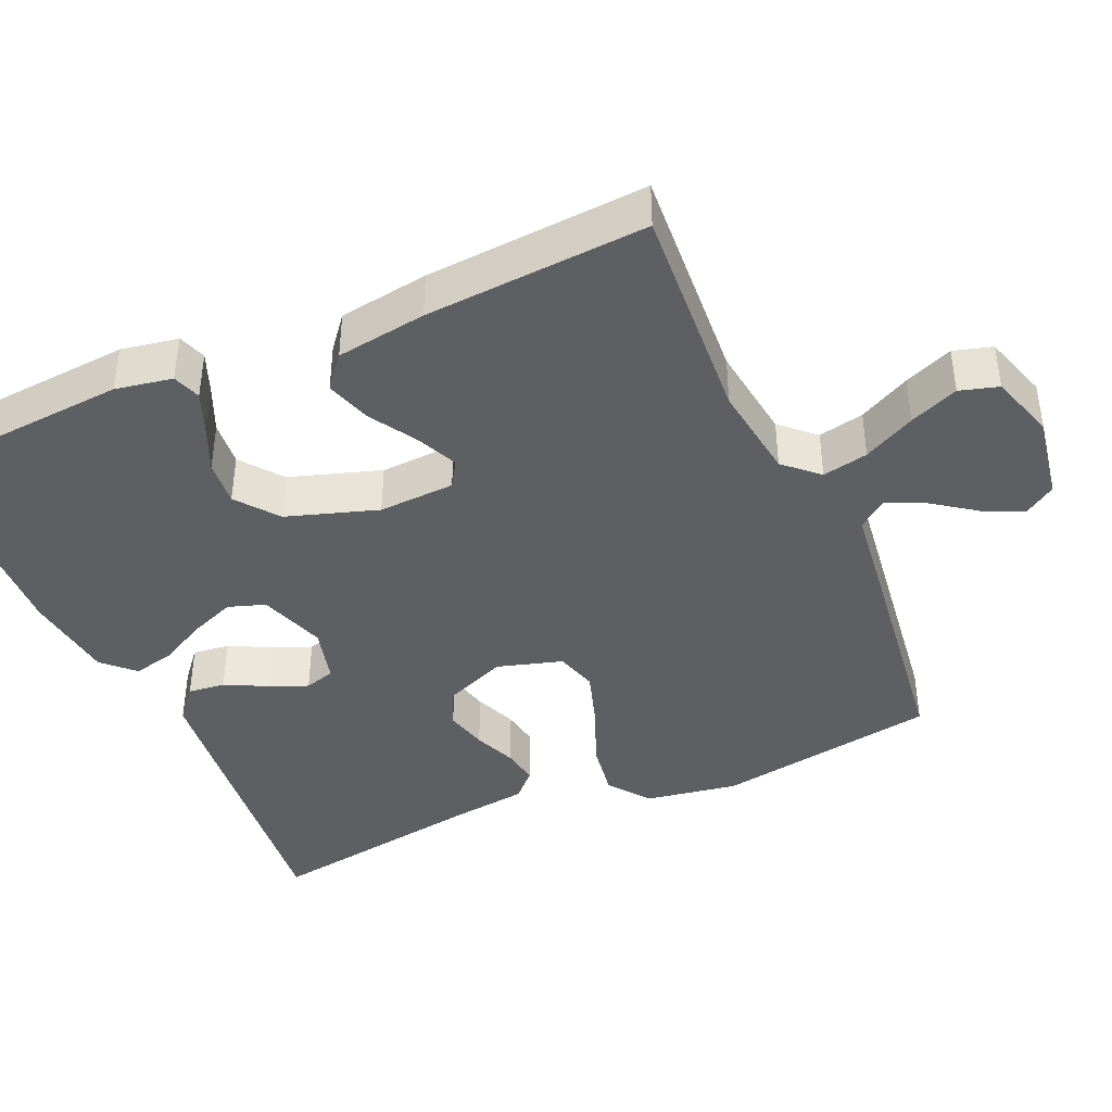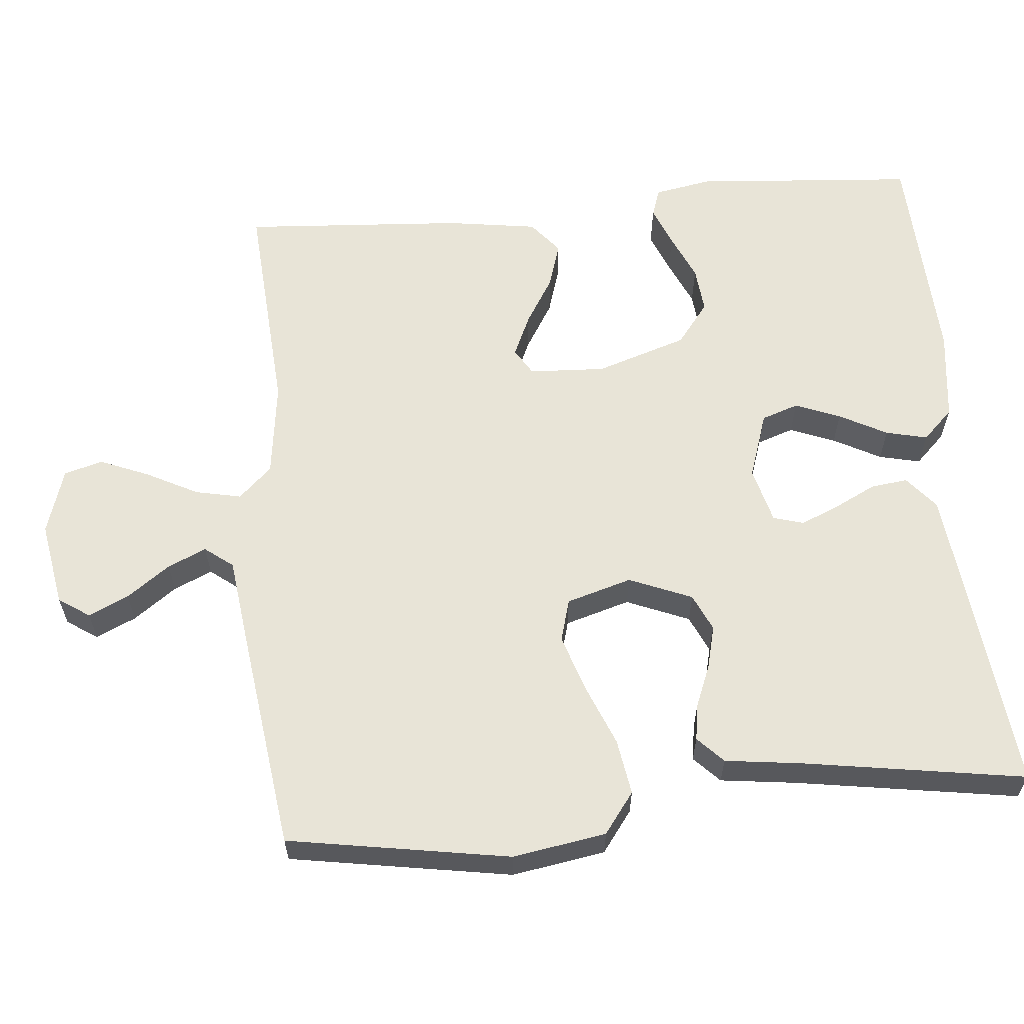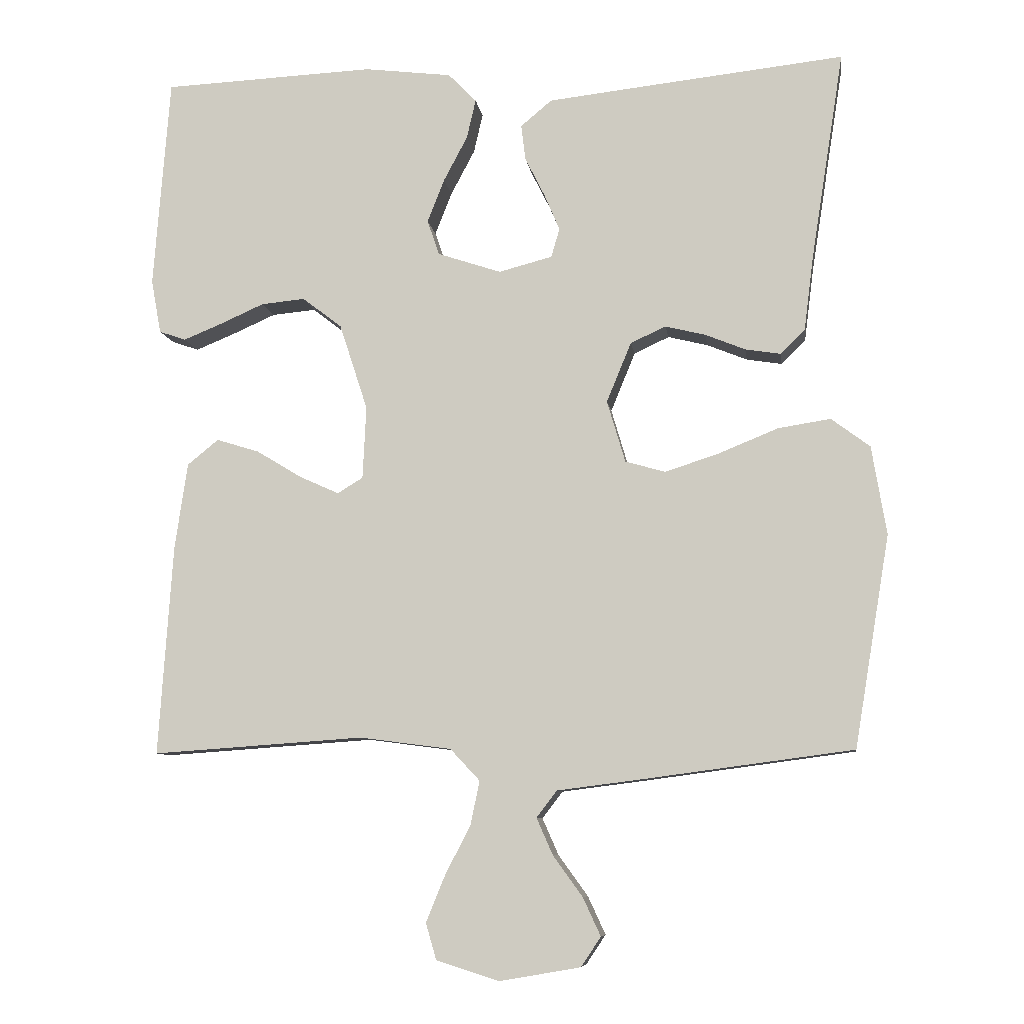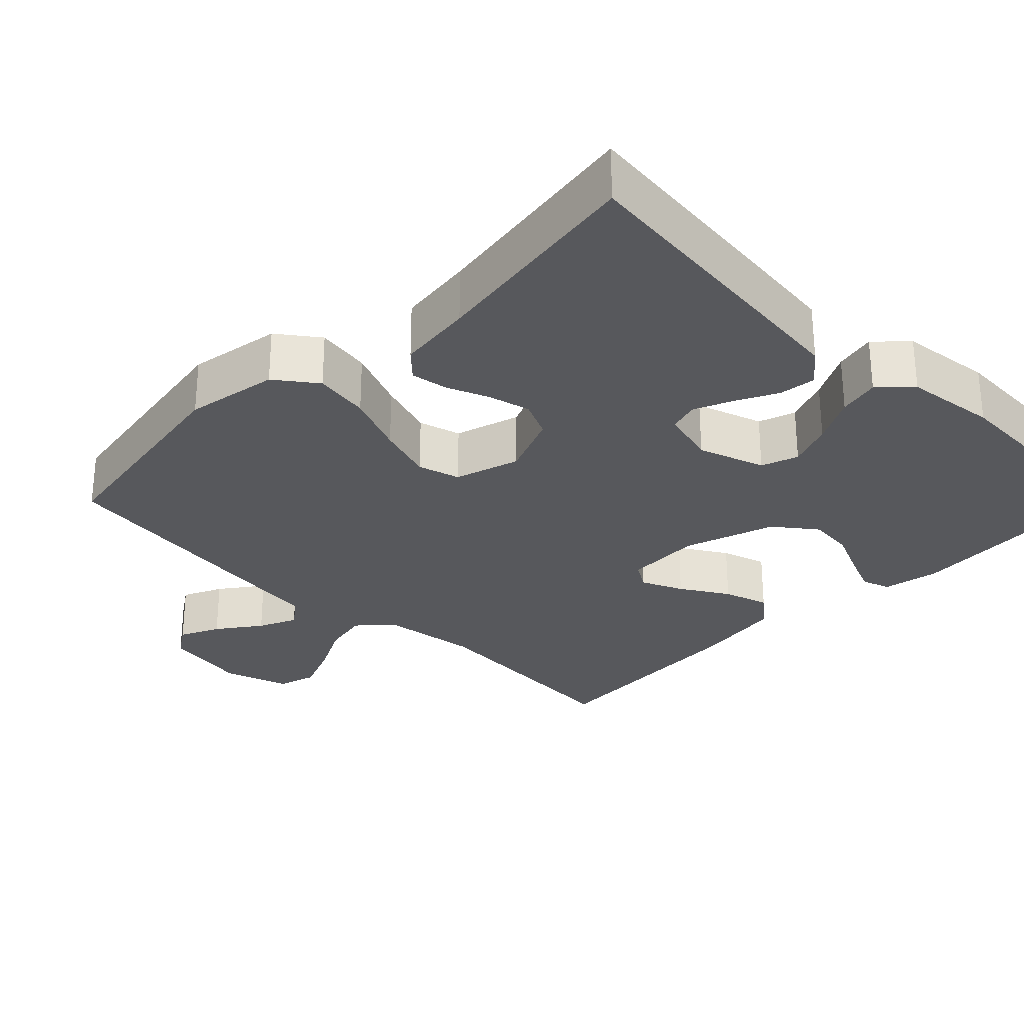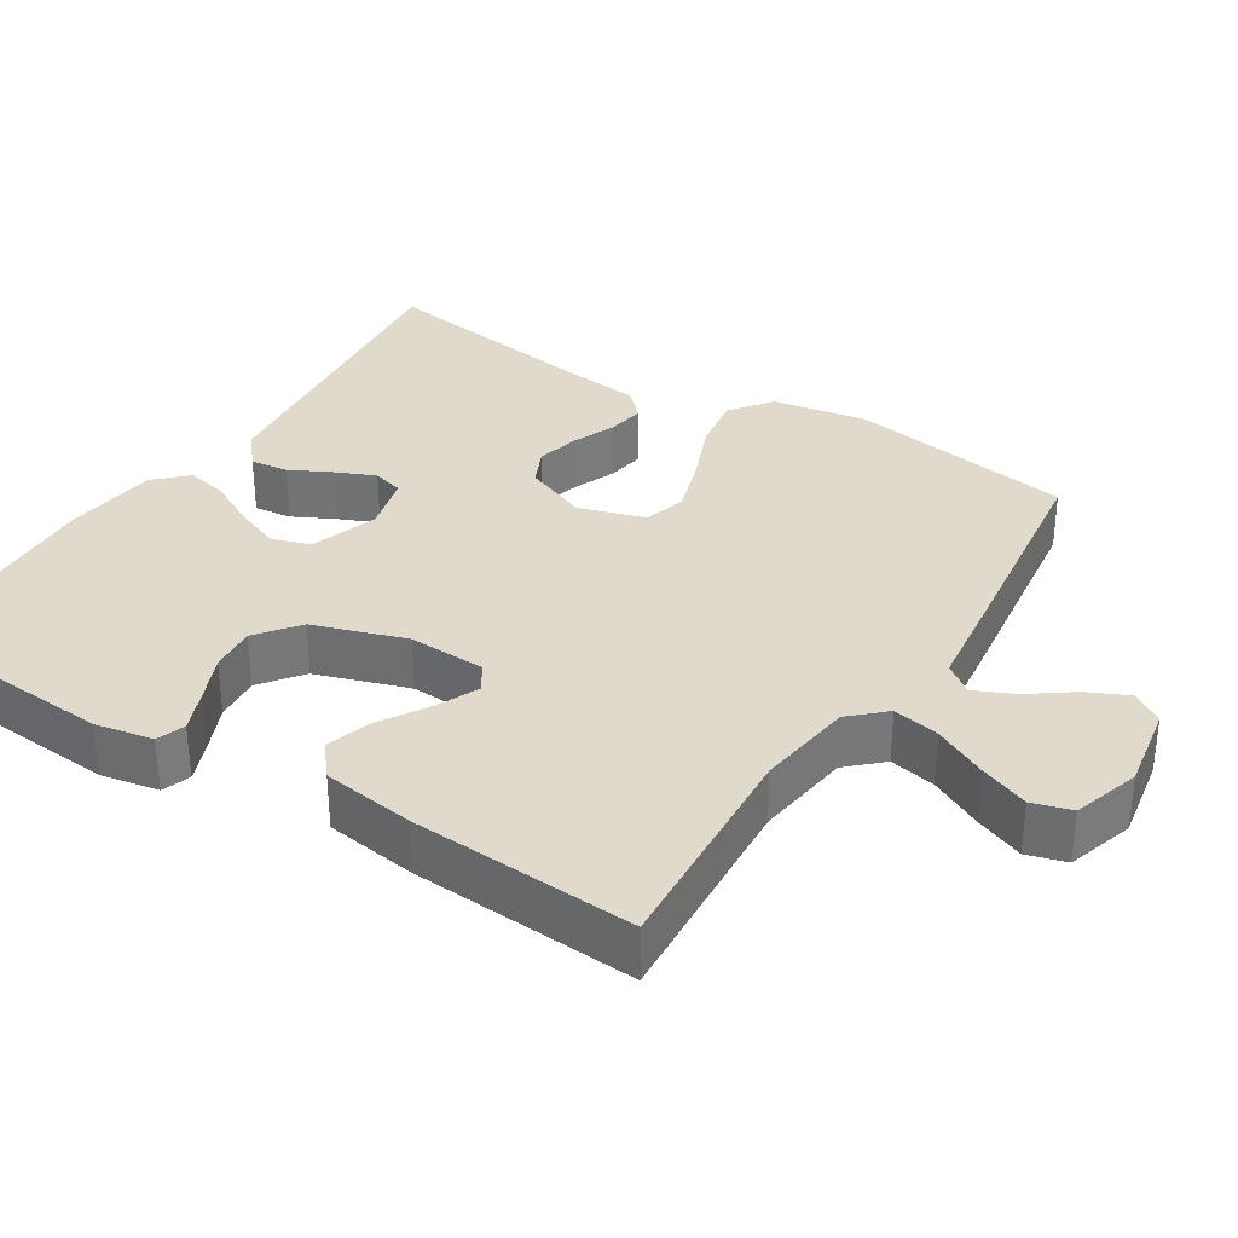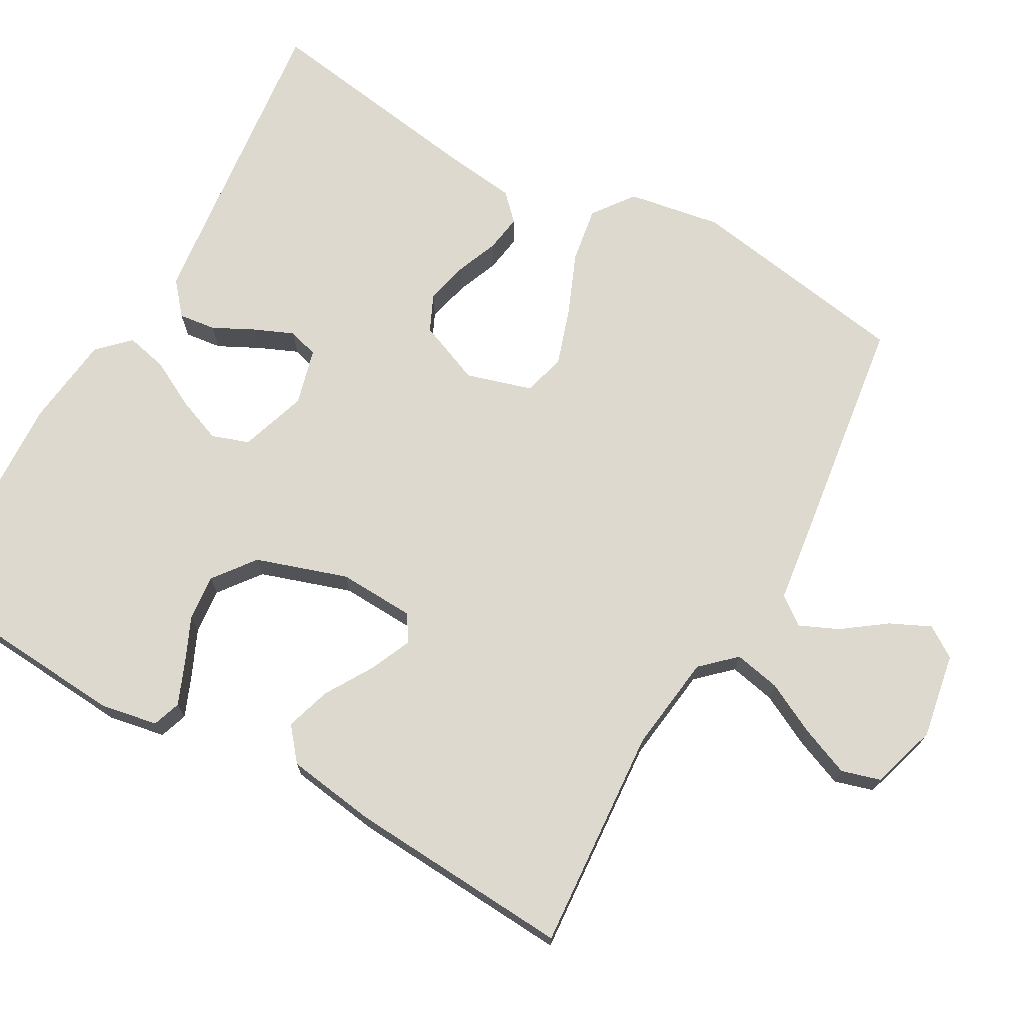
<metadata>
{"format":"obj","ext":"obj","renderer":"f3d","projection":"perspective","resolution":1024,"background":"white","views":[{"elev":-41.3,"azim":113.9,"up":"+Y"},{"elev":61.3,"azim":-95.2,"up":"+Y"},{"elev":-8.3,"azim":-172.3,"up":"+Z"},{"elev":-28.6,"azim":-44.7,"up":"+Y"},{"elev":33.1,"azim":122.1,"up":"+Y"},{"elev":71.4,"azim":119.2,"up":"+Y"}]}
</metadata>
<code>
v 0.5 0.07 0.5
v 0.523 0.07 0.2
v 0.509 0.07 0.123
v 0.471 0.07 0.11
v 0.417 0.07 0.132
v 0.354 0.07 0.16
v 0.292 0.07 0.166
v 0.236 0.07 0.123
v 0.196 0.07 0
v 0.201 0.07 -0.103
v 0.237 0.07 -0.125
v 0.293 0.07 -0.1
v 0.357 0.07 -0.061
v 0.418 0.07 -0.042
v 0.462 0.07 -0.078
v 0.48 0.07 -0.2
v 0.5 0.07 -0.5
v 0.2 0.07 -0.479
v 0.07 0.07 -0.496
v 0.028 0.07 -0.541
v 0.041 0.07 -0.603
v 0.077 0.07 -0.673
v 0.104 0.07 -0.739
v 0.089 0.07 -0.791
v 0 0.07 -0.819
v -0.115 0.07 -0.799
v -0.143 0.07 -0.757
v -0.118 0.07 -0.703
v -0.076 0.07 -0.645
v -0.053 0.07 -0.593
v -0.082 0.07 -0.555
v -0.2 0.07 -0.54
v -0.5 0.07 -0.5
v -0.55 0.07 -0.2
v -0.529 0.07 -0.074
v -0.474 0.07 -0.033
v -0.399 0.07 -0.045
v -0.316 0.07 -0.079
v -0.239 0.07 -0.104
v -0.182 0.07 -0.088
v -0.156 0.07 0
v -0.191 0.07 0.085
v -0.241 0.07 0.108
v -0.298 0.07 0.094
v -0.355 0.07 0.071
v -0.405 0.07 0.063
v -0.44 0.07 0.097
v -0.453 0.07 0.2
v -0.5 0.07 0.5
v -0.2 0.07 0.467
v -0.076 0.07 0.453
v -0.032 0.07 0.416
v -0.038 0.07 0.366
v -0.066 0.07 0.31
v -0.088 0.07 0.258
v -0.076 0.07 0.217
v 0 0.07 0.197
v 0.09 0.07 0.227
v 0.107 0.07 0.277
v 0.083 0.07 0.338
v 0.049 0.07 0.402
v 0.036 0.07 0.458
v 0.076 0.07 0.499
v 0.2 0.07 0.514
v 0.5 0 0.5
v 0.523 0 0.2
v 0.509 0 0.123
v 0.471 0 0.11
v 0.417 0 0.132
v 0.354 0 0.16
v 0.292 0 0.166
v 0.236 0 0.123
v 0.196 0 0
v 0.201 0 -0.103
v 0.237 0 -0.125
v 0.293 0 -0.1
v 0.357 0 -0.061
v 0.418 0 -0.042
v 0.462 0 -0.078
v 0.48 0 -0.2
v 0.5 0 -0.5
v 0.2 0 -0.479
v 0.07 0 -0.496
v 0.028 0 -0.541
v 0.041 0 -0.603
v 0.077 0 -0.673
v 0.104 0 -0.739
v 0.089 0 -0.791
v 0 0 -0.819
v -0.115 0 -0.799
v -0.143 0 -0.757
v -0.118 0 -0.703
v -0.076 0 -0.645
v -0.053 0 -0.593
v -0.082 0 -0.555
v -0.2 0 -0.54
v -0.5 0 -0.5
v -0.55 0 -0.2
v -0.529 0 -0.074
v -0.474 0 -0.033
v -0.399 0 -0.045
v -0.316 0 -0.079
v -0.239 0 -0.104
v -0.182 0 -0.088
v -0.156 0 0
v -0.191 0 0.085
v -0.241 0 0.108
v -0.298 0 0.094
v -0.355 0 0.071
v -0.405 0 0.063
v -0.44 0 0.097
v -0.453 0 0.2
v -0.5 0 0.5
v -0.2 0 0.467
v -0.076 0 0.453
v -0.032 0 0.416
v -0.038 0 0.366
v -0.066 0 0.31
v -0.088 0 0.258
v -0.076 0 0.217
v 0 0 0.197
v 0.09 0 0.227
v 0.107 0 0.277
v 0.083 0 0.338
v 0.049 0 0.402
v 0.036 0 0.458
v 0.076 0 0.499
v 0.2 0 0.514
f 4 5 6
f 3 4 6
f 2 3 6
f 1 2 6
f 64 1 6
f 63 64 6
f 62 63 6
f 61 62 6
f 60 61 6
f 59 60 6 7
f 58 59 7 8
f 57 58 8 9
f 56 57 9 10
f 52 53 54
f 51 52 54
f 50 51 54
f 49 50 54
f 48 49 54
f 48 54 55
f 47 48 55
f 46 47 55
f 45 46 55
f 44 45 55
f 43 44 55 56
f 36 37 38
f 35 36 38
f 34 35 38
f 33 34 38
f 32 33 38
f 31 32 38
f 30 31 38 39
f 27 28 29
f 26 27 29
f 25 26 29
f 24 25 29
f 23 24 29
f 22 23 29
f 21 22 29
f 20 21 29 30
f 30 39 40
f 20 30 40
f 19 20 40
f 16 17 18
f 15 16 18
f 14 15 18
f 13 14 18
f 12 13 18
f 11 12 18 19
f 42 43 56
f 41 42 56 10
f 19 40 41
f 11 19 41
f 10 11 41
f 70 69 68
f 70 68 67
f 70 67 66
f 70 66 65
f 70 65 128
f 70 128 127
f 70 127 126
f 70 126 125
f 70 125 124
f 71 70 124 123
f 72 71 123 122
f 73 72 122 121
f 74 73 121 120
f 118 117 116
f 118 116 115
f 118 115 114
f 118 114 113
f 118 113 112
f 119 118 112
f 119 112 111
f 119 111 110
f 119 110 109
f 119 109 108
f 120 119 108 107
f 102 101 100
f 102 100 99
f 102 99 98
f 102 98 97
f 102 97 96
f 102 96 95
f 103 102 95 94
f 93 92 91
f 93 91 90
f 93 90 89
f 93 89 88
f 93 88 87
f 93 87 86
f 93 86 85
f 94 93 85 84
f 104 103 94
f 104 94 84
f 104 84 83
f 82 81 80
f 82 80 79
f 82 79 78
f 82 78 77
f 82 77 76
f 83 82 76 75
f 120 107 106
f 74 120 106 105
f 105 104 83
f 105 83 75
f 105 75 74
f 1 65 66 2
f 2 66 67 3
f 3 67 68 4
f 4 68 69 5
f 5 69 70 6
f 6 70 71 7
f 7 71 72 8
f 8 72 73 9
f 9 73 74 10
f 10 74 75 11
f 11 75 76 12
f 12 76 77 13
f 13 77 78 14
f 14 78 79 15
f 15 79 80 16
f 16 80 81 17
f 17 81 82 18
f 18 82 83 19
f 19 83 84 20
f 20 84 85 21
f 21 85 86 22
f 22 86 87 23
f 23 87 88 24
f 24 88 89 25
f 25 89 90 26
f 26 90 91 27
f 27 91 92 28
f 28 92 93 29
f 29 93 94 30
f 30 94 95 31
f 31 95 96 32
f 32 96 97 33
f 33 97 98 34
f 34 98 99 35
f 35 99 100 36
f 36 100 101 37
f 37 101 102 38
f 38 102 103 39
f 39 103 104 40
f 40 104 105 41
f 41 105 106 42
f 42 106 107 43
f 43 107 108 44
f 44 108 109 45
f 45 109 110 46
f 46 110 111 47
f 47 111 112 48
f 48 112 113 49
f 49 113 114 50
f 50 114 115 51
f 51 115 116 52
f 52 116 117 53
f 53 117 118 54
f 54 118 119 55
f 55 119 120 56
f 56 120 121 57
f 57 121 122 58
f 58 122 123 59
f 59 123 124 60
f 60 124 125 61
f 61 125 126 62
f 62 126 127 63
f 63 127 128 64
f 64 128 65 1

</code>
